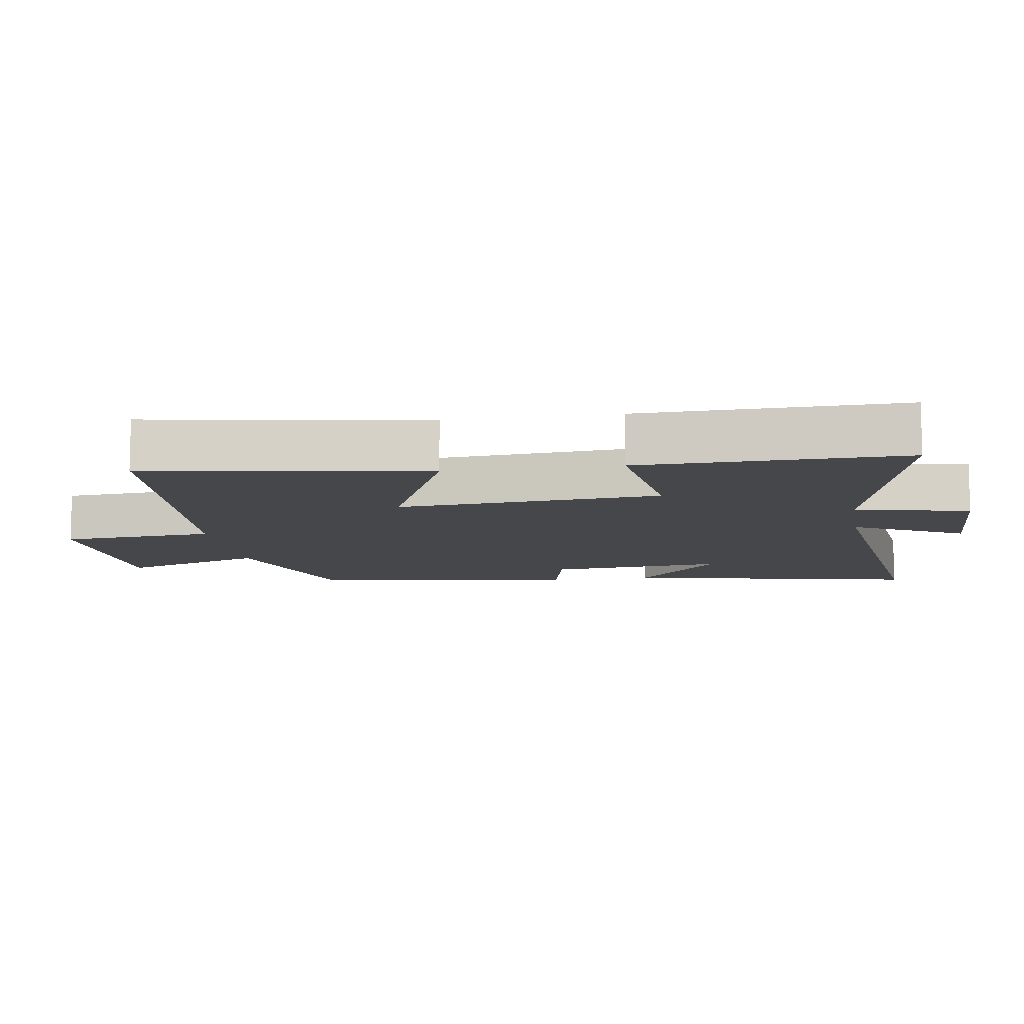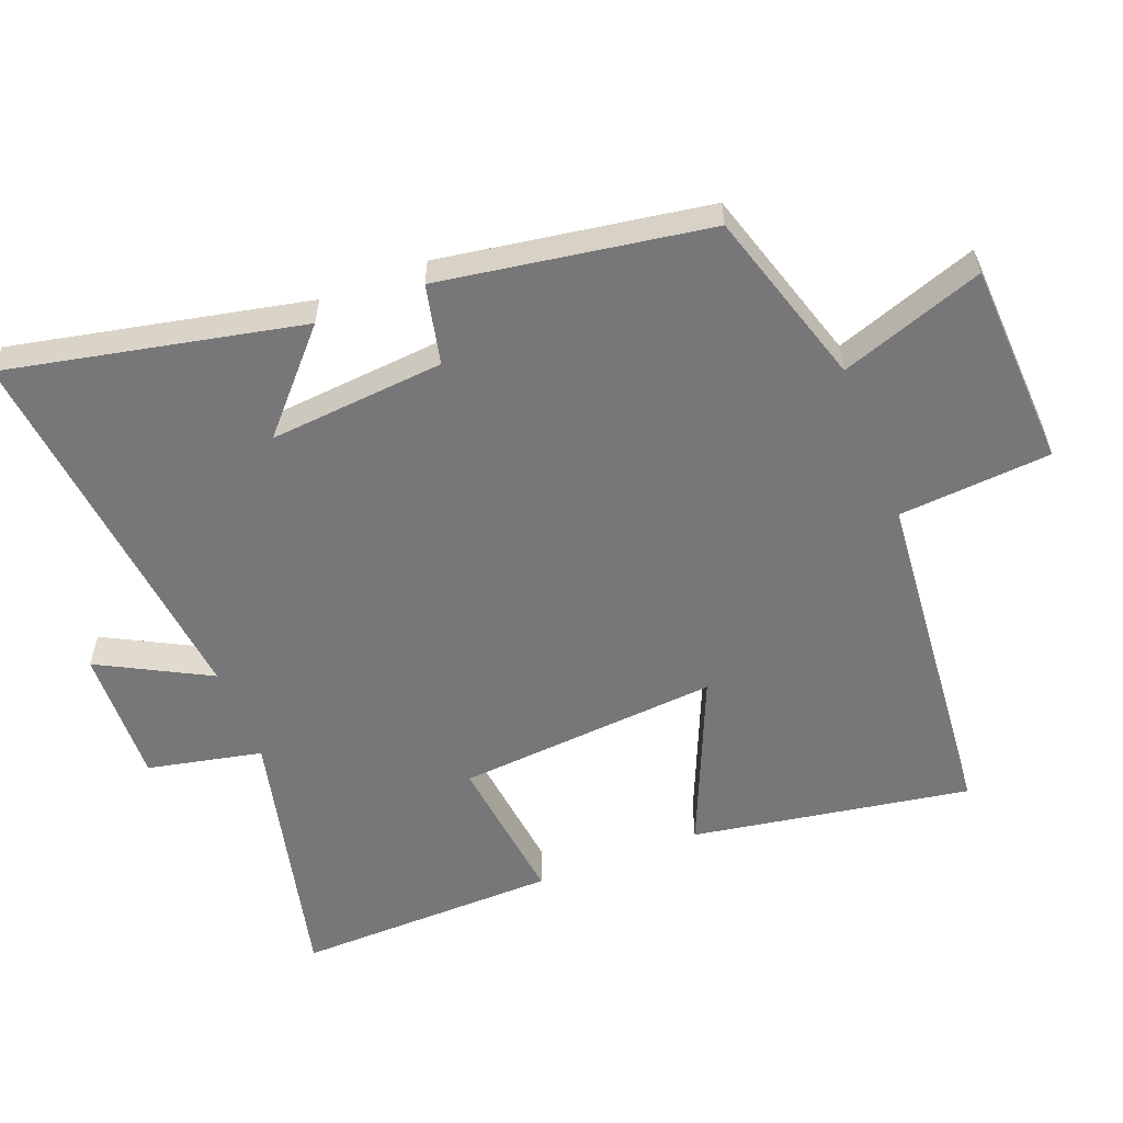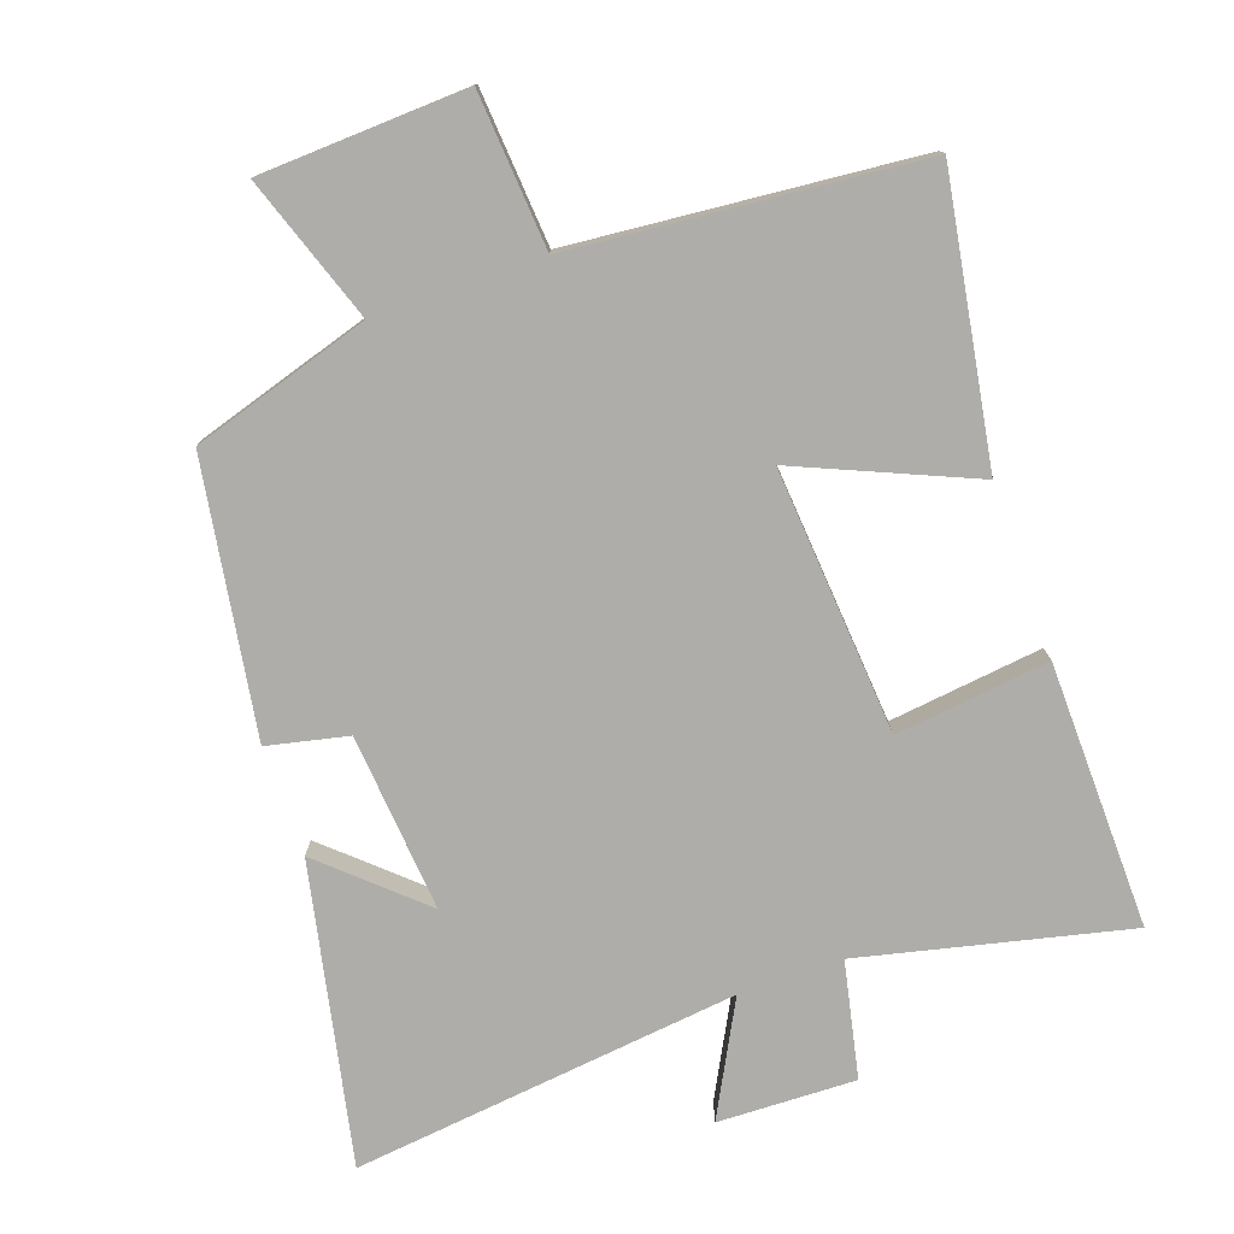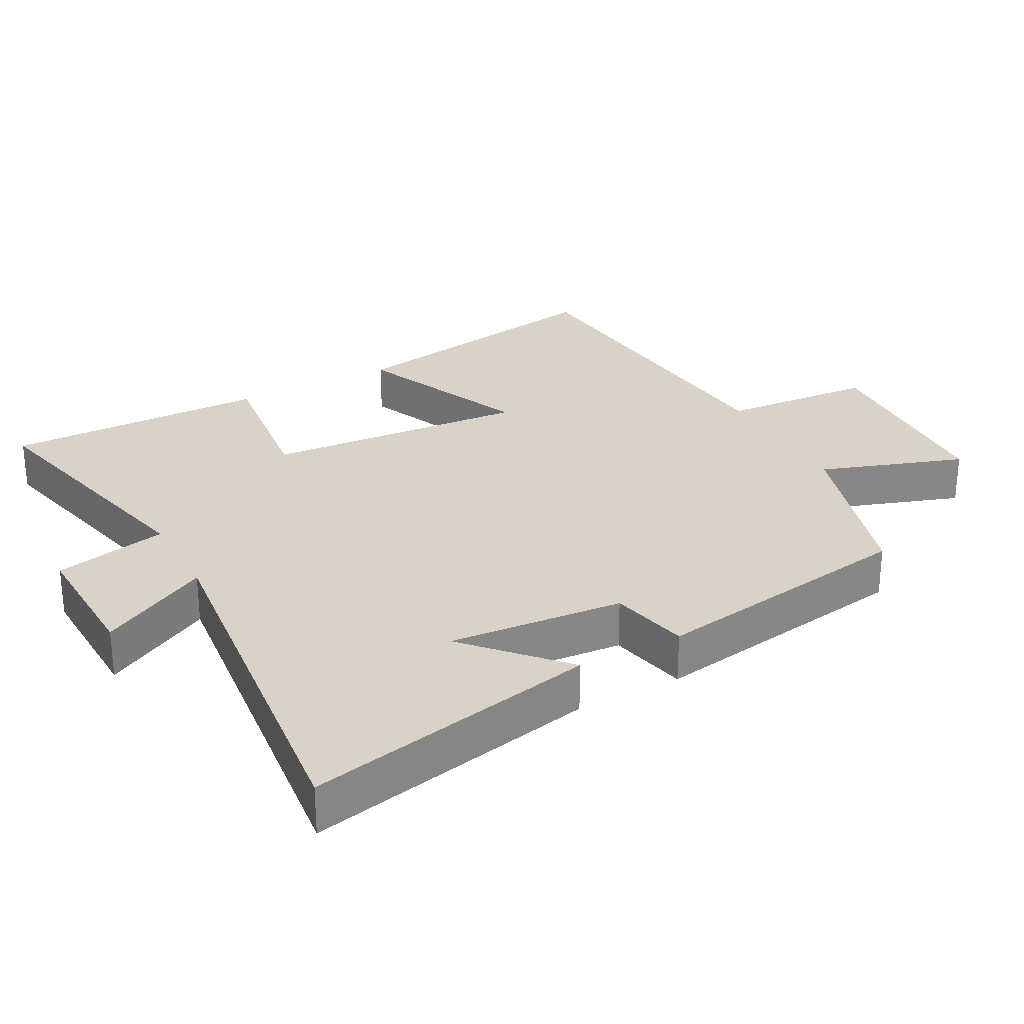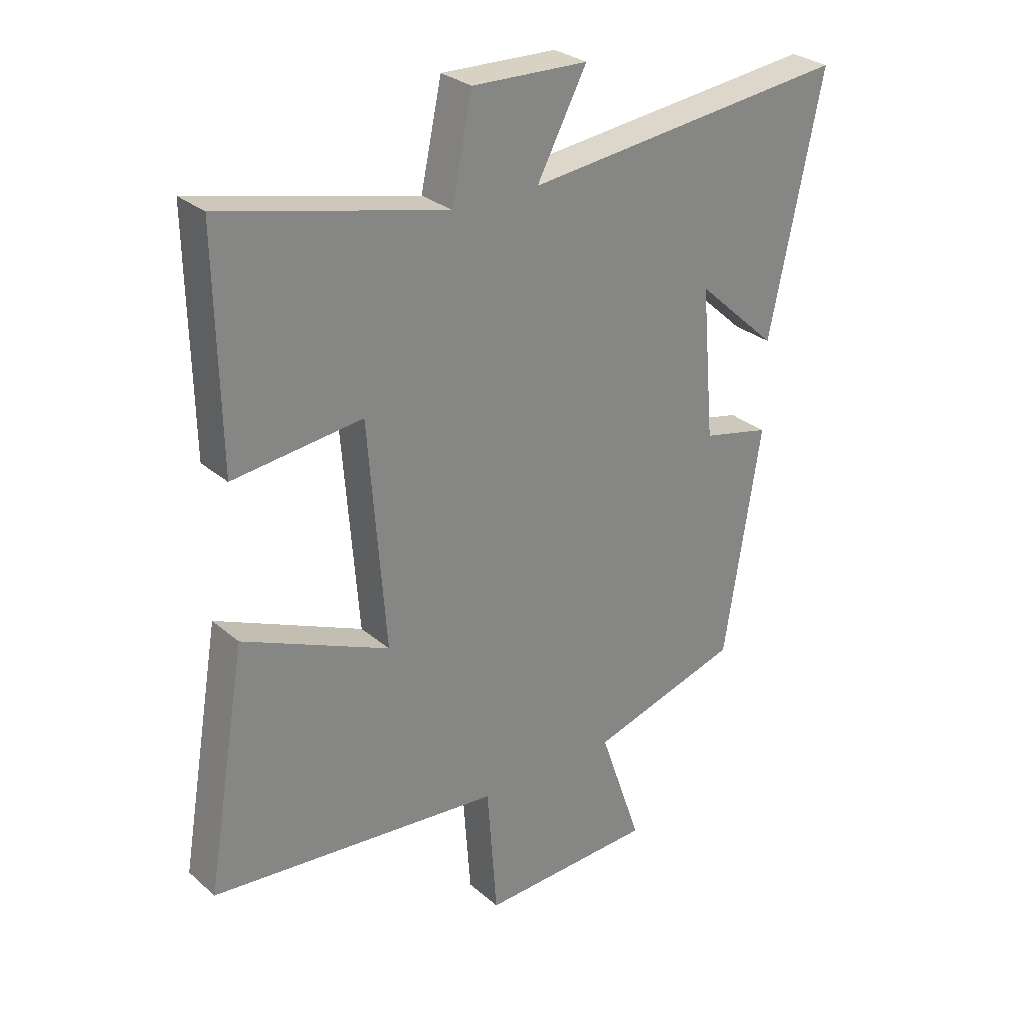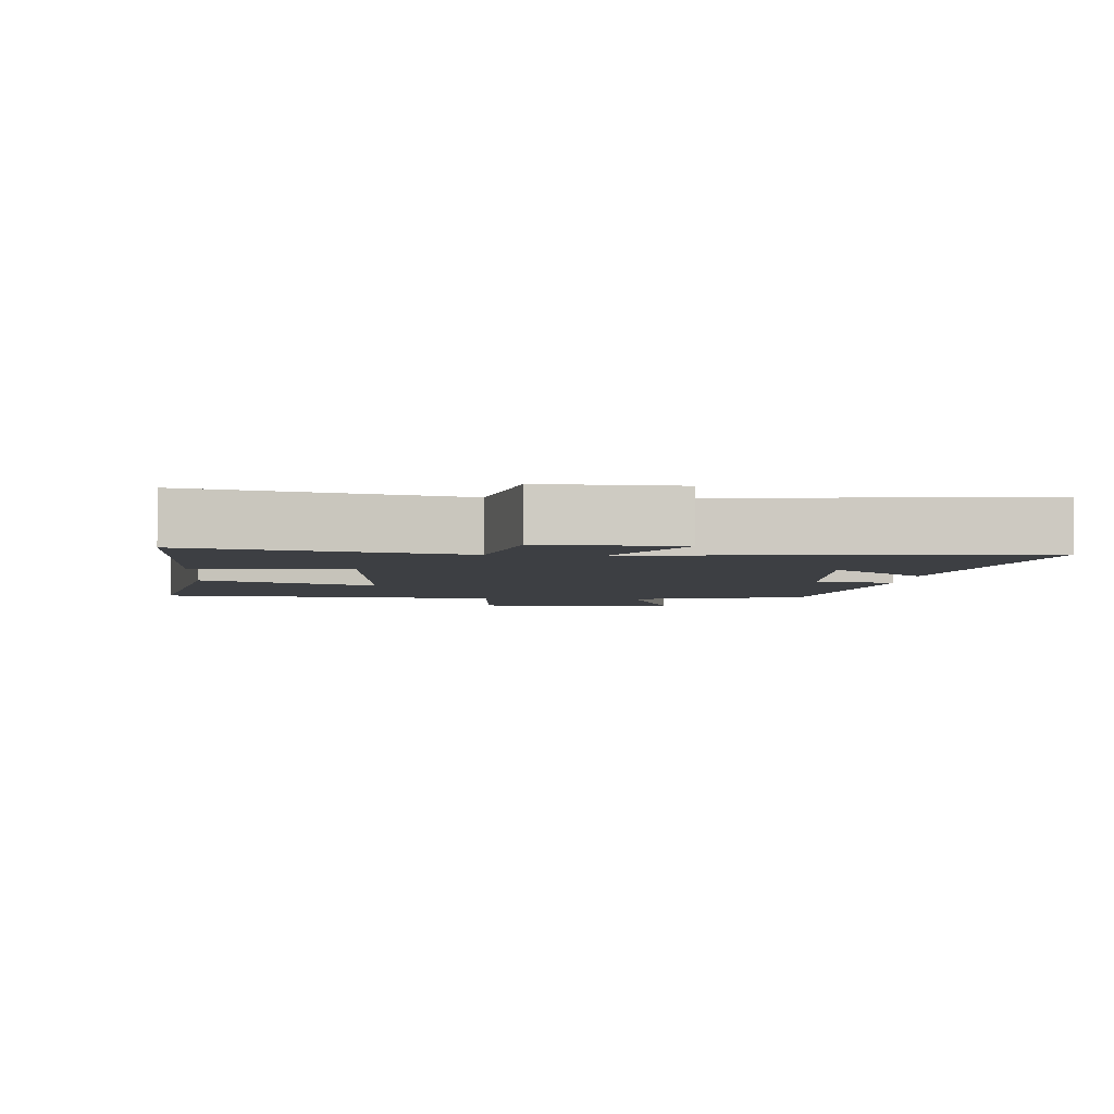
<metadata>
{"format":"obj","ext":"obj","renderer":"f3d","projection":"perspective","resolution":1024,"background":"white","views":[{"elev":-10.2,"azim":-81.0,"up":"+Y"},{"elev":-57.2,"azim":111.3,"up":"+Y"},{"elev":-77.2,"azim":-160.6,"up":"+Y"},{"elev":28.1,"azim":61.6,"up":"+Y"},{"elev":28.5,"azim":-38.3,"up":"+Z"},{"elev":-4.0,"azim":-4.7,"up":"+Y"}]}
</metadata>
<code>
v 0.437 0.07 -0.421
v 0.178 0.07 -0.5
v 0.251 0.07 -0.711
v -0.049 0.07 -0.725
v -0.066 0.07 -0.5
v -0.569 0.07 -0.454
v -0.5 0.07 -0.046
v -0.247 0.07 -0.155
v -0.277 0.07 0.231
v -0.5 0.07 0.204
v -0.507 0.07 0.59
v -0.121 0.07 0.5
v -0.085 0.07 0.668
v 0.115 0.07 0.662
v 0.029 0.07 0.5
v 0.591 0.07 0.564
v 0.5 0.07 0.131
v 0.361 0.07 0.257
v 0.383 0.07 -0.001
v 0.5 0.07 -0.027
v 0.437 0 -0.421
v 0.178 0 -0.5
v 0.251 0 -0.711
v -0.049 0 -0.725
v -0.066 0 -0.5
v -0.569 0 -0.454
v -0.5 0 -0.046
v -0.247 0 -0.155
v -0.277 0 0.231
v -0.5 0 0.204
v -0.507 0 0.59
v -0.121 0 0.5
v -0.085 0 0.668
v 0.115 0 0.662
v 0.029 0 0.5
v 0.591 0 0.564
v 0.5 0 0.131
v 0.361 0 0.257
v 0.383 0 -0.001
v 0.5 0 -0.027
f 19 20 1 2
f 18 19 2
f 16 17 18
f 15 16 18
f 15 18 2
f 12 13 14 15
f 12 15 2
f 9 10 11 12
f 8 9 12 2
f 7 8 2
f 6 7 2
f 5 6 2
f 2 3 4 5
f 22 21 40 39
f 22 39 38
f 38 37 36
f 38 36 35
f 22 38 35
f 35 34 33 32
f 22 35 32
f 32 31 30 29
f 22 32 29 28
f 22 28 27
f 22 27 26
f 22 26 25
f 25 24 23 22
f 1 21 22 2
f 2 22 23 3
f 3 23 24 4
f 4 24 25 5
f 5 25 26 6
f 6 26 27 7
f 7 27 28 8
f 8 28 29 9
f 9 29 30 10
f 10 30 31 11
f 11 31 32 12
f 12 32 33 13
f 13 33 34 14
f 14 34 35 15
f 15 35 36 16
f 16 36 37 17
f 17 37 38 18
f 18 38 39 19
f 19 39 40 20
f 20 40 21 1

</code>
